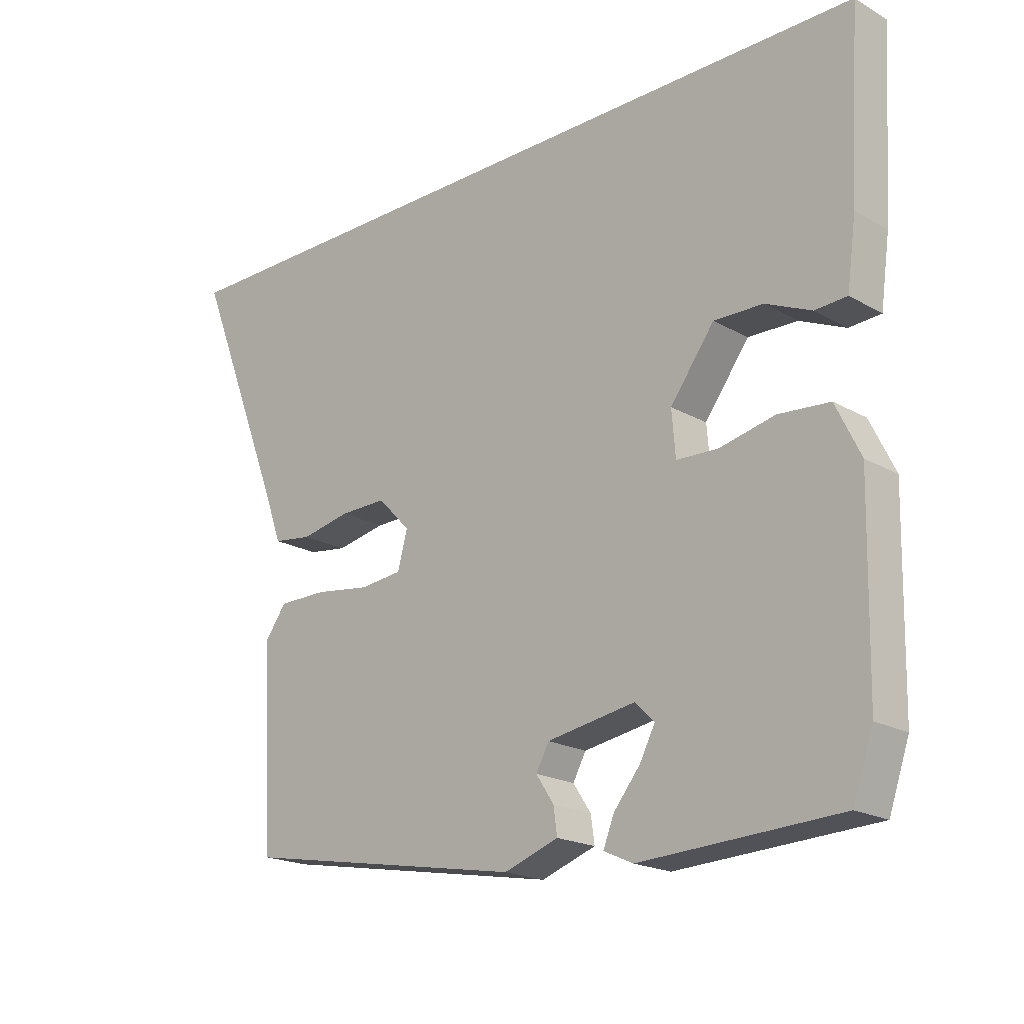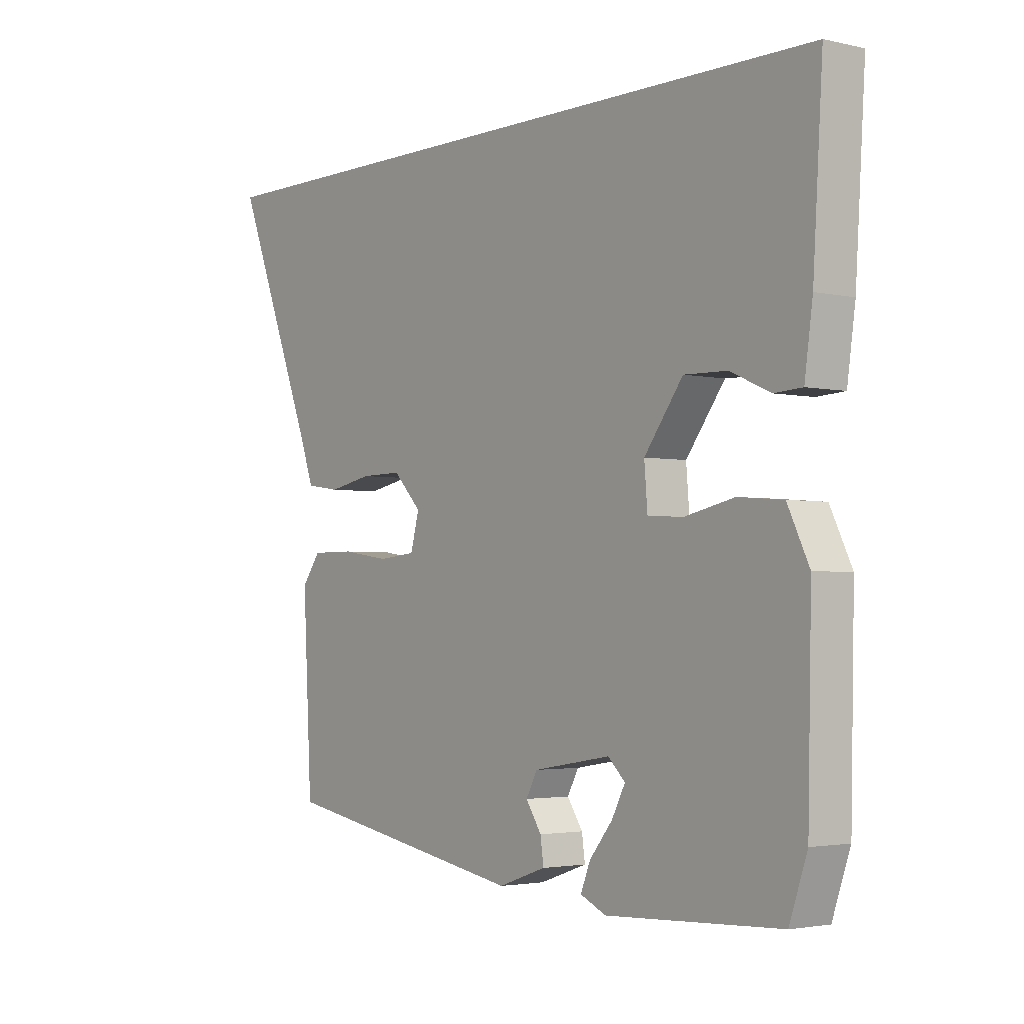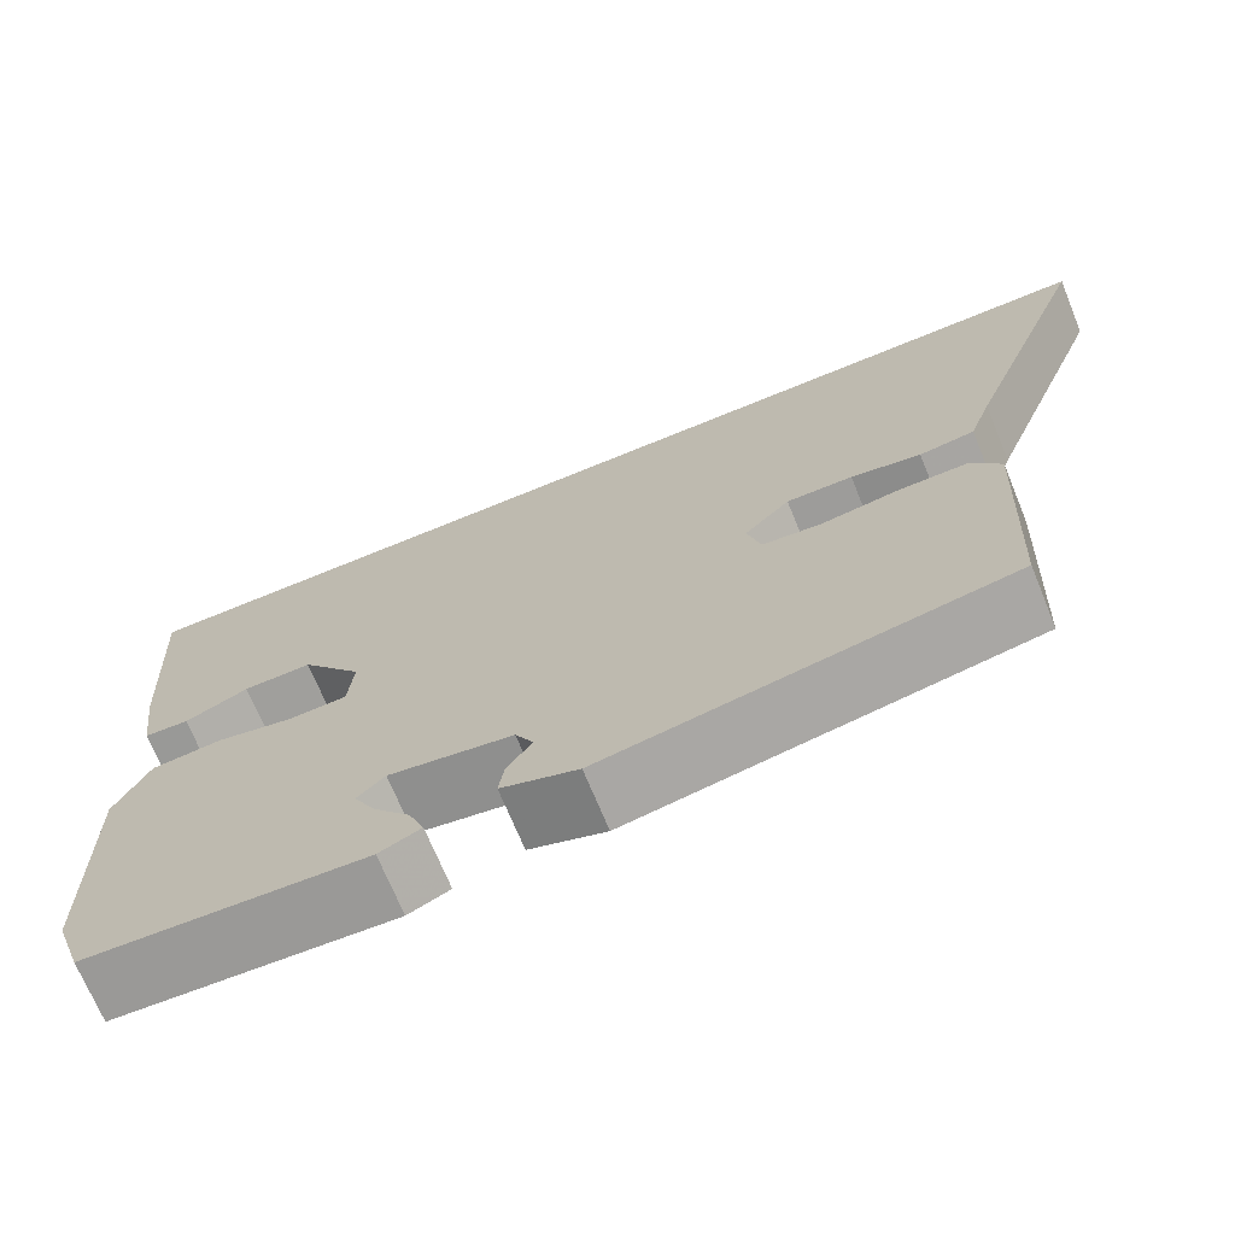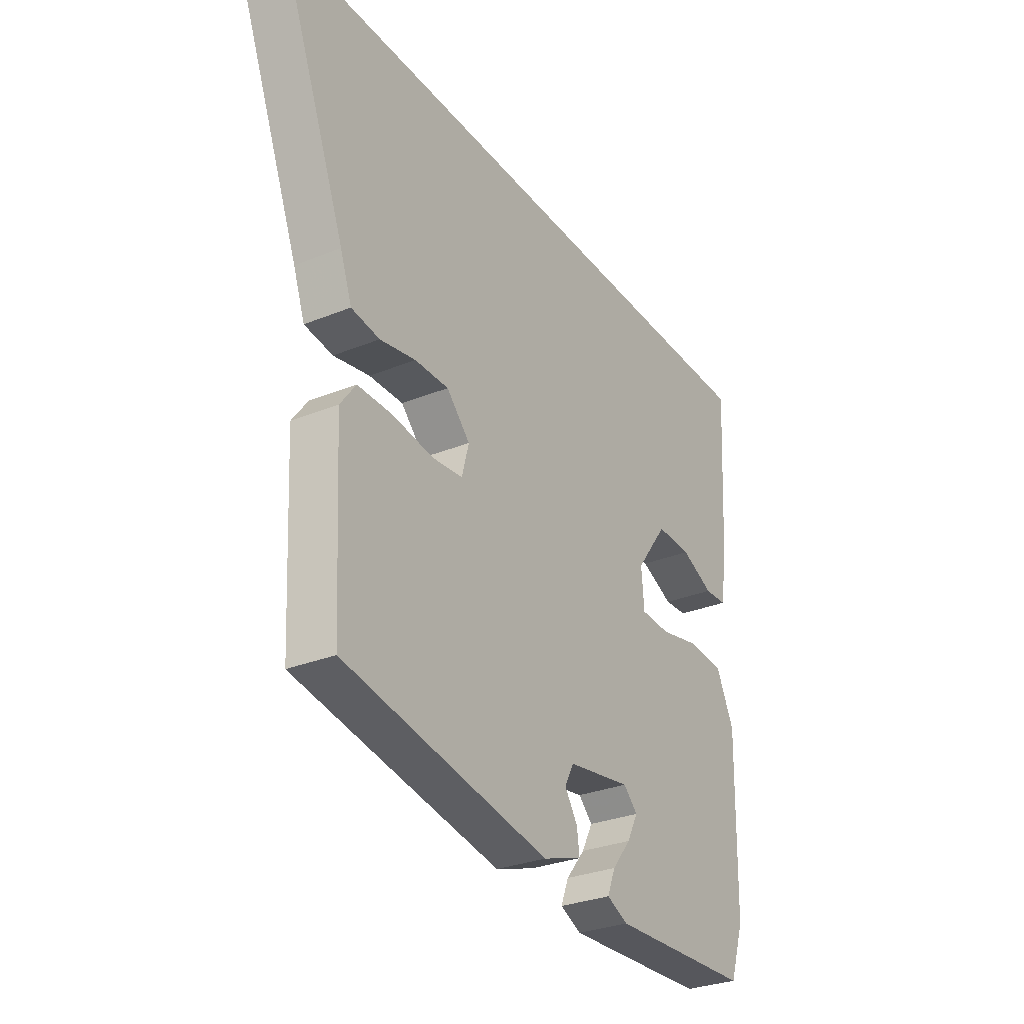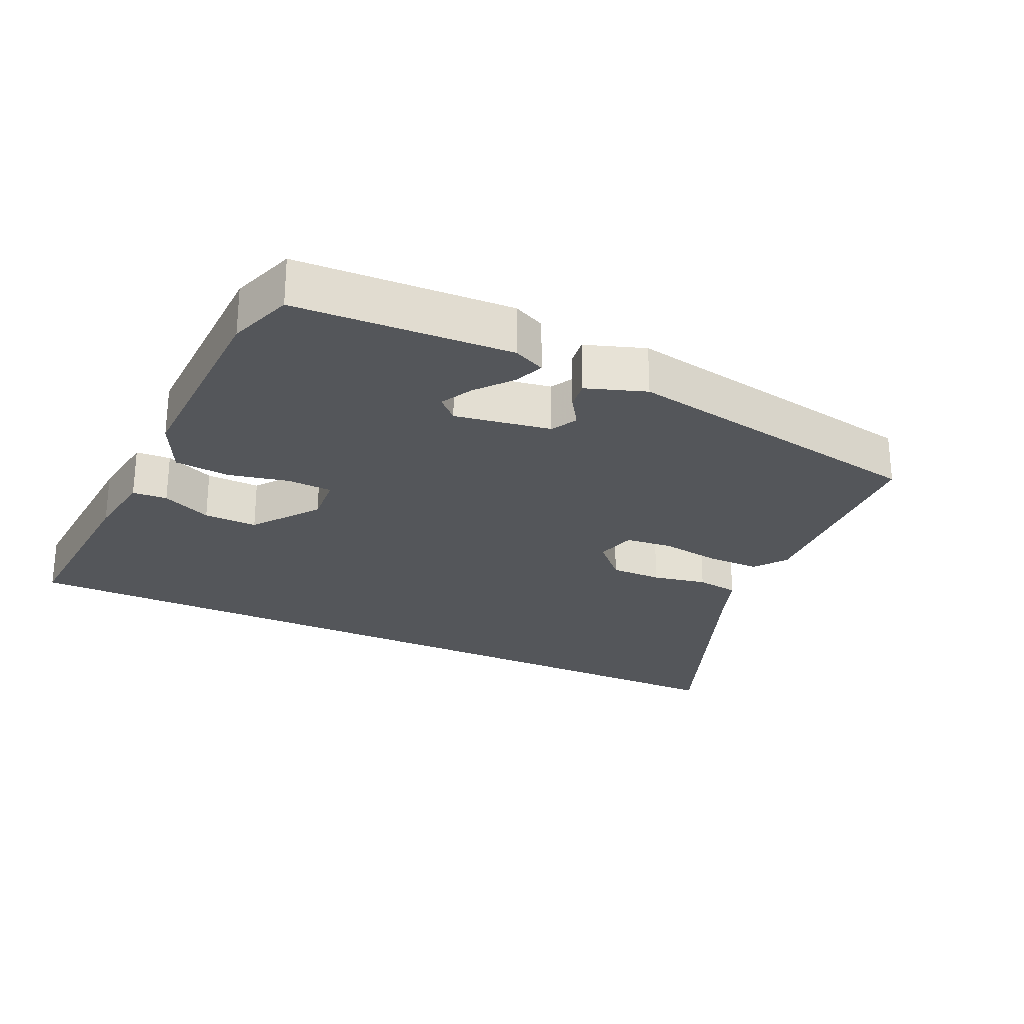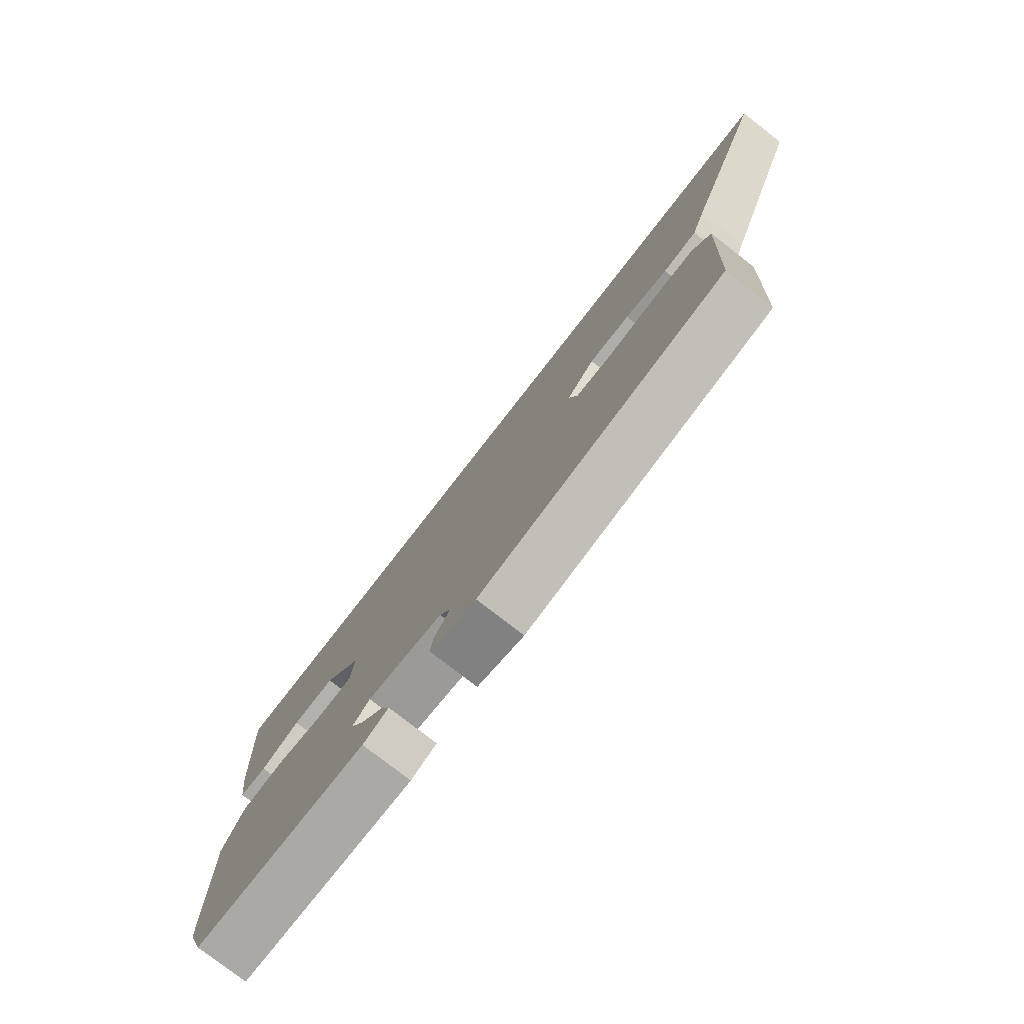
<metadata>
{"format":"obj","ext":"obj","renderer":"f3d","projection":"perspective","resolution":1024,"background":"white","views":[{"elev":-19.8,"azim":43.6,"up":"+Z"},{"elev":-2.8,"azim":52.0,"up":"+Z"},{"elev":-70.5,"azim":-157.7,"up":"+Z"},{"elev":-30.1,"azim":-59.4,"up":"+Z"},{"elev":-25.6,"azim":154.9,"up":"+Y"},{"elev":-78.0,"azim":-127.9,"up":"+Z"}]}
</metadata>
<code>
v -0.507 0.07 -0.432
v -0.524 0.07 -0.11
v -0.489 0.07 -0.062
v -0.409 0.07 -0.062
v -0.319 0.07 -0.075
v -0.249 0.07 -0.068
v -0.233 0.07 -0.008
v -0.286 0.07 0.047
v -0.363 0.07 0.046
v -0.444 0.07 0.03
v -0.508 0.07 0.039
v -0.534 0.07 0.112
v -0.686 0.07 0.5
v 0.558 0.07 0.5
v 0.54 0.07 0.211
v 0.525 0.07 0.103
v 0.473 0.07 0.1
v 0.399 0.07 0.133
v 0.319 0.07 0.135
v 0.247 0.07 0.038
v 0.253 0.07 -0.035
v 0.32 0.07 -0.038
v 0.411 0.07 -0.018
v 0.494 0.07 -0.025
v 0.534 0.07 -0.108
v 0.527 0.07 -0.421
v 0.494 0.07 -0.517
v 0.171 0.07 -0.533
v 0.123 0.07 -0.511
v 0.141 0.07 -0.466
v 0.184 0.07 -0.413
v 0.209 0.07 -0.365
v 0.177 0.07 -0.334
v 0.033 0.07 -0.358
v 0.012 0.07 -0.397
v 0.041 0.07 -0.441
v 0.047 0.07 -0.484
v -0.042 0.07 -0.515
v -0.507 0 -0.432
v -0.524 0 -0.11
v -0.489 0 -0.062
v -0.409 0 -0.062
v -0.319 0 -0.075
v -0.249 0 -0.068
v -0.233 0 -0.008
v -0.286 0 0.047
v -0.363 0 0.046
v -0.444 0 0.03
v -0.508 0 0.039
v -0.534 0 0.112
v -0.686 0 0.5
v 0.558 0 0.5
v 0.54 0 0.211
v 0.525 0 0.103
v 0.473 0 0.1
v 0.399 0 0.133
v 0.319 0 0.135
v 0.247 0 0.038
v 0.253 0 -0.035
v 0.32 0 -0.038
v 0.411 0 -0.018
v 0.494 0 -0.025
v 0.534 0 -0.108
v 0.527 0 -0.421
v 0.494 0 -0.517
v 0.171 0 -0.533
v 0.123 0 -0.511
v 0.141 0 -0.466
v 0.184 0 -0.413
v 0.209 0 -0.365
v 0.177 0 -0.334
v 0.033 0 -0.358
v 0.012 0 -0.397
v 0.041 0 -0.441
v 0.047 0 -0.484
v -0.042 0 -0.515
f 35 36 37 38
f 35 38 1 2
f 34 35 2 3
f 33 34 3 4
f 28 29 30 31
f 28 31 32
f 27 28 32
f 26 27 32 33
f 22 23 24 25
f 21 22 25 26
f 15 16 17 18
f 15 18 19
f 12 13 14 15
f 12 15 19
f 9 10 11 12
f 8 9 12 19
f 7 8 19 20
f 26 33 4 5
f 21 26 5 6
f 6 7 20 21
f 76 75 74 73
f 40 39 76 73
f 41 40 73 72
f 42 41 72 71
f 69 68 67 66
f 70 69 66
f 70 66 65
f 71 70 65 64
f 63 62 61 60
f 64 63 60 59
f 56 55 54 53
f 57 56 53
f 53 52 51 50
f 57 53 50
f 50 49 48 47
f 57 50 47 46
f 58 57 46 45
f 43 42 71 64
f 44 43 64 59
f 59 58 45 44
f 1 39 40 2
f 2 40 41 3
f 3 41 42 4
f 4 42 43 5
f 5 43 44 6
f 6 44 45 7
f 7 45 46 8
f 8 46 47 9
f 9 47 48 10
f 10 48 49 11
f 11 49 50 12
f 12 50 51 13
f 13 51 52 14
f 14 52 53 15
f 15 53 54 16
f 16 54 55 17
f 17 55 56 18
f 18 56 57 19
f 19 57 58 20
f 20 58 59 21
f 21 59 60 22
f 22 60 61 23
f 23 61 62 24
f 24 62 63 25
f 25 63 64 26
f 26 64 65 27
f 27 65 66 28
f 28 66 67 29
f 29 67 68 30
f 30 68 69 31
f 31 69 70 32
f 32 70 71 33
f 33 71 72 34
f 34 72 73 35
f 35 73 74 36
f 36 74 75 37
f 37 75 76 38
f 38 76 39 1

</code>
